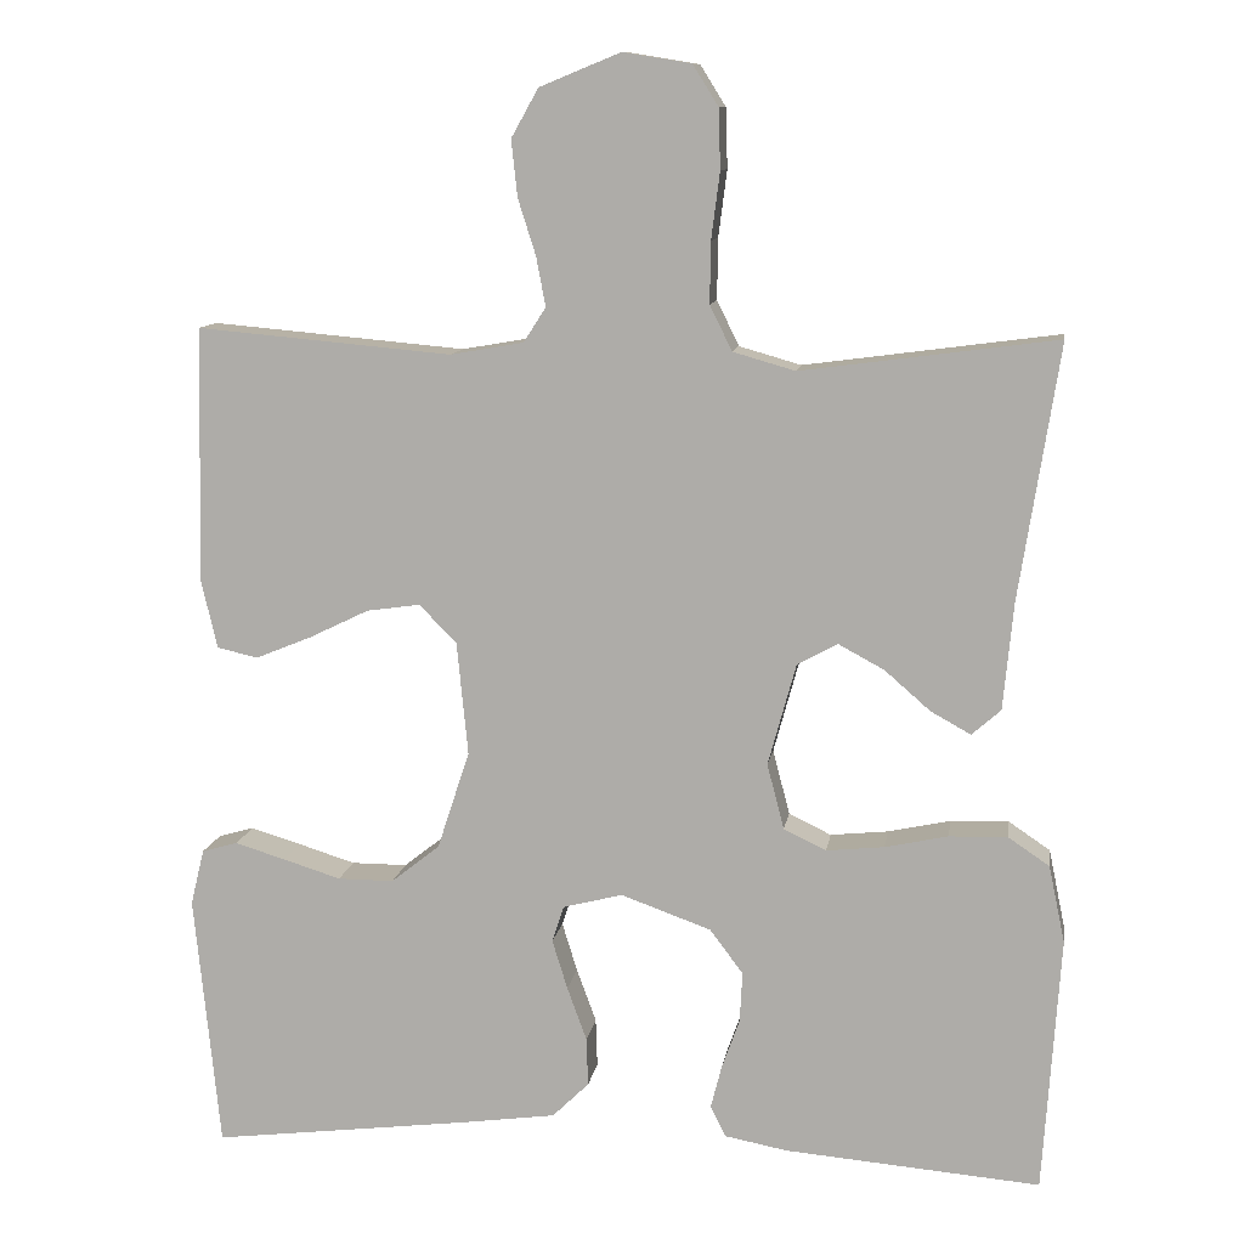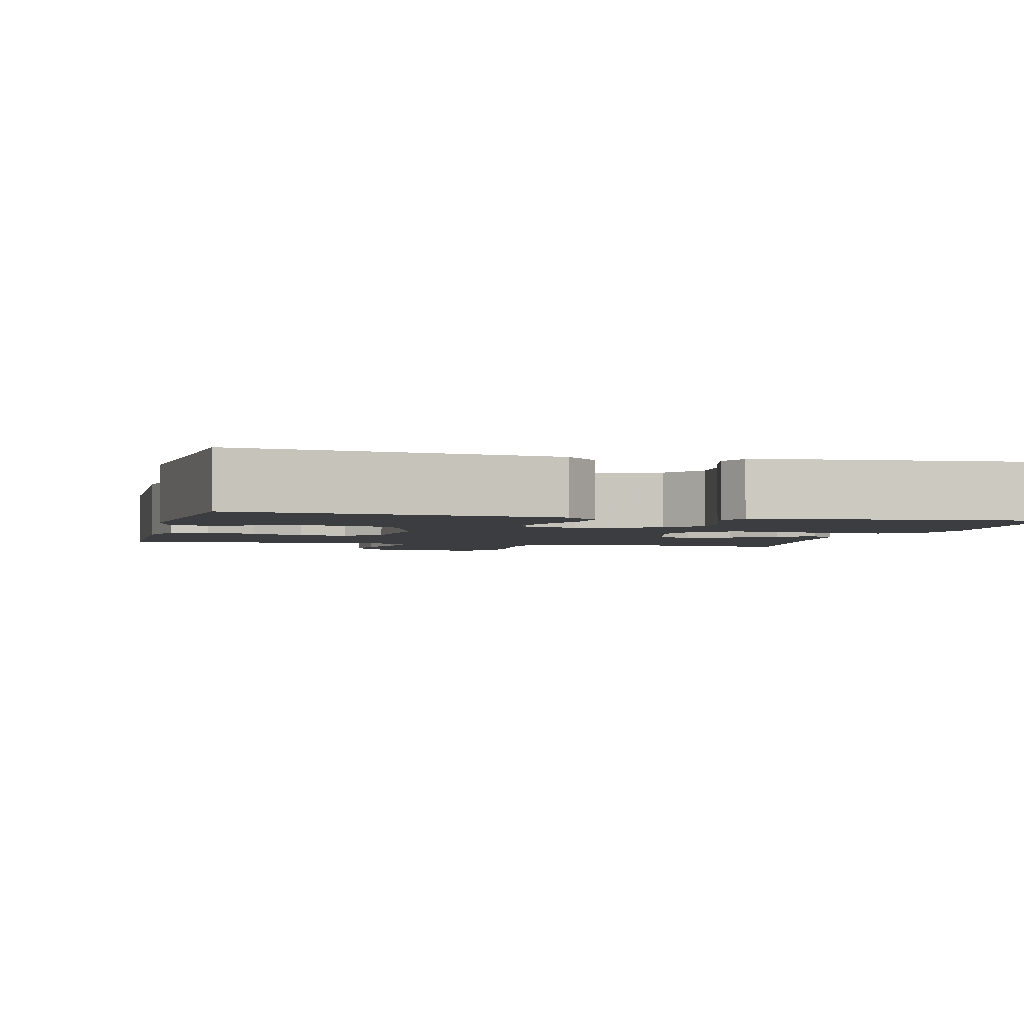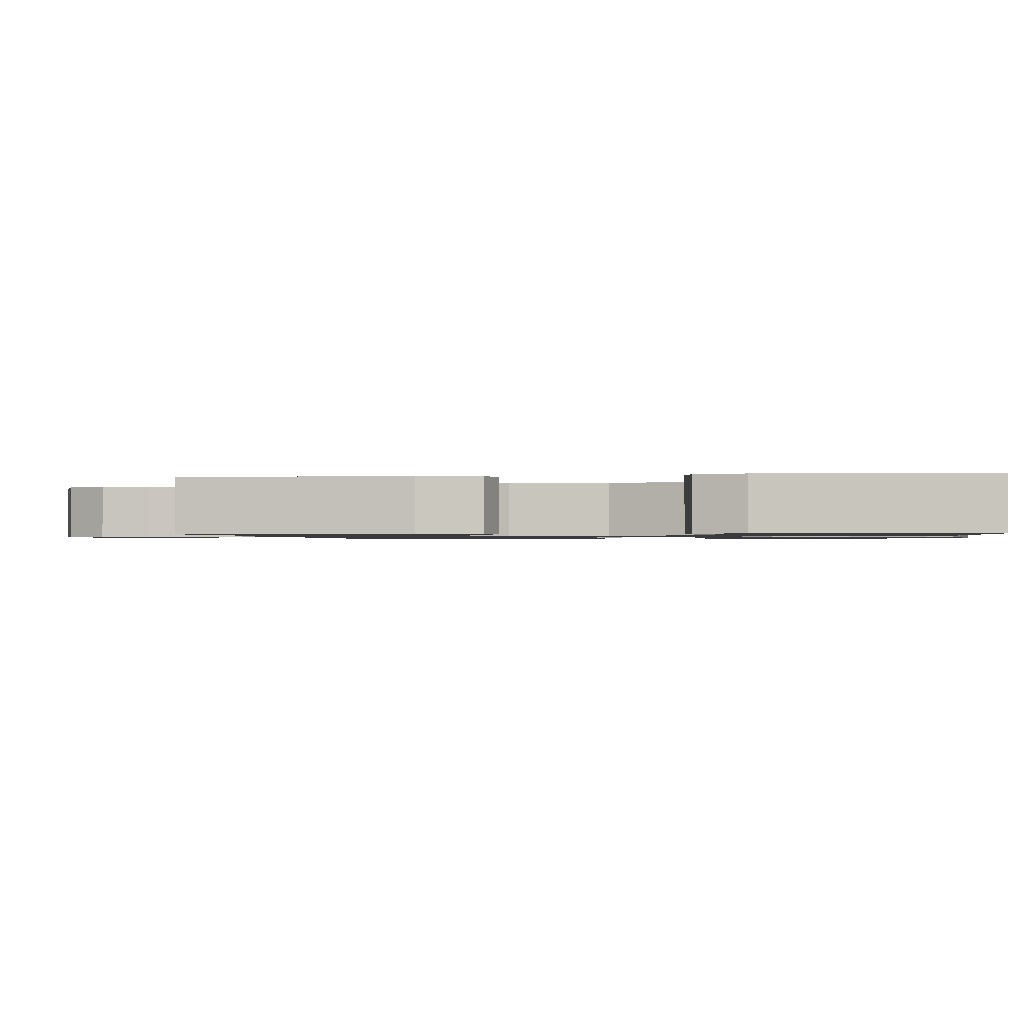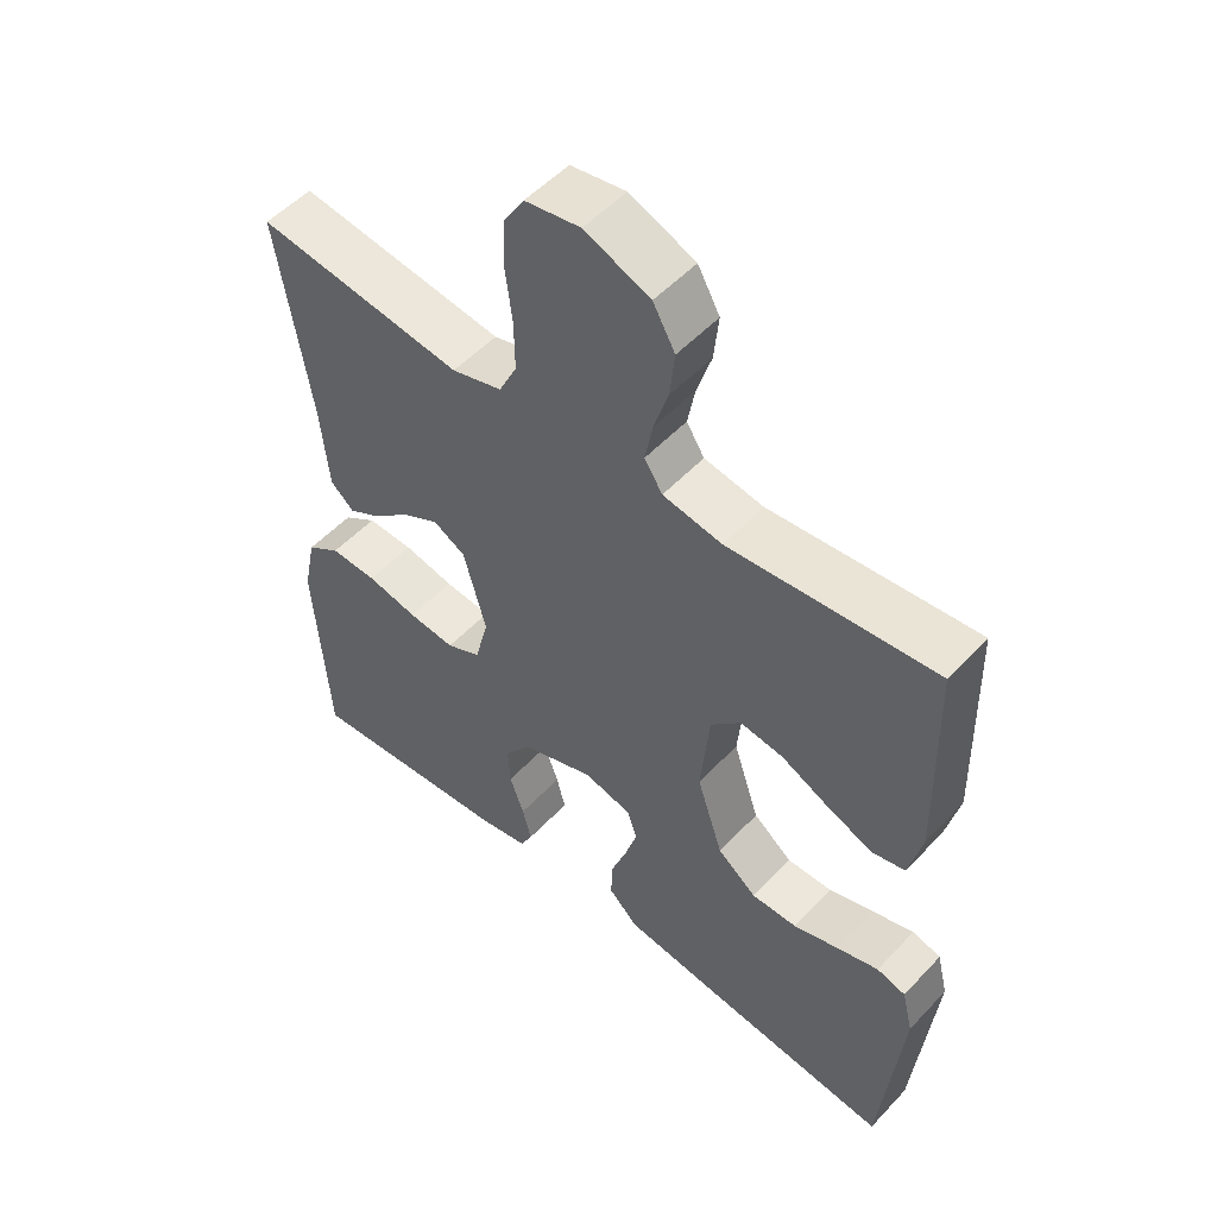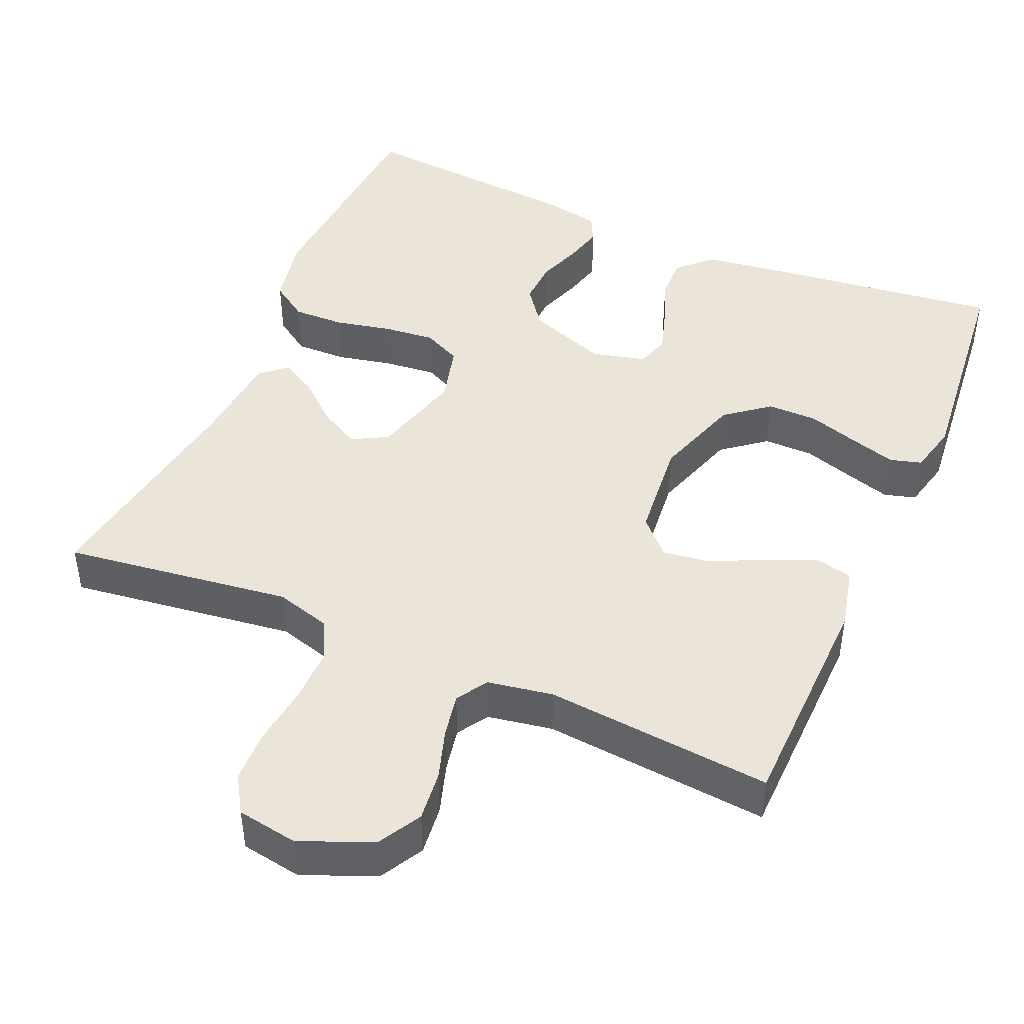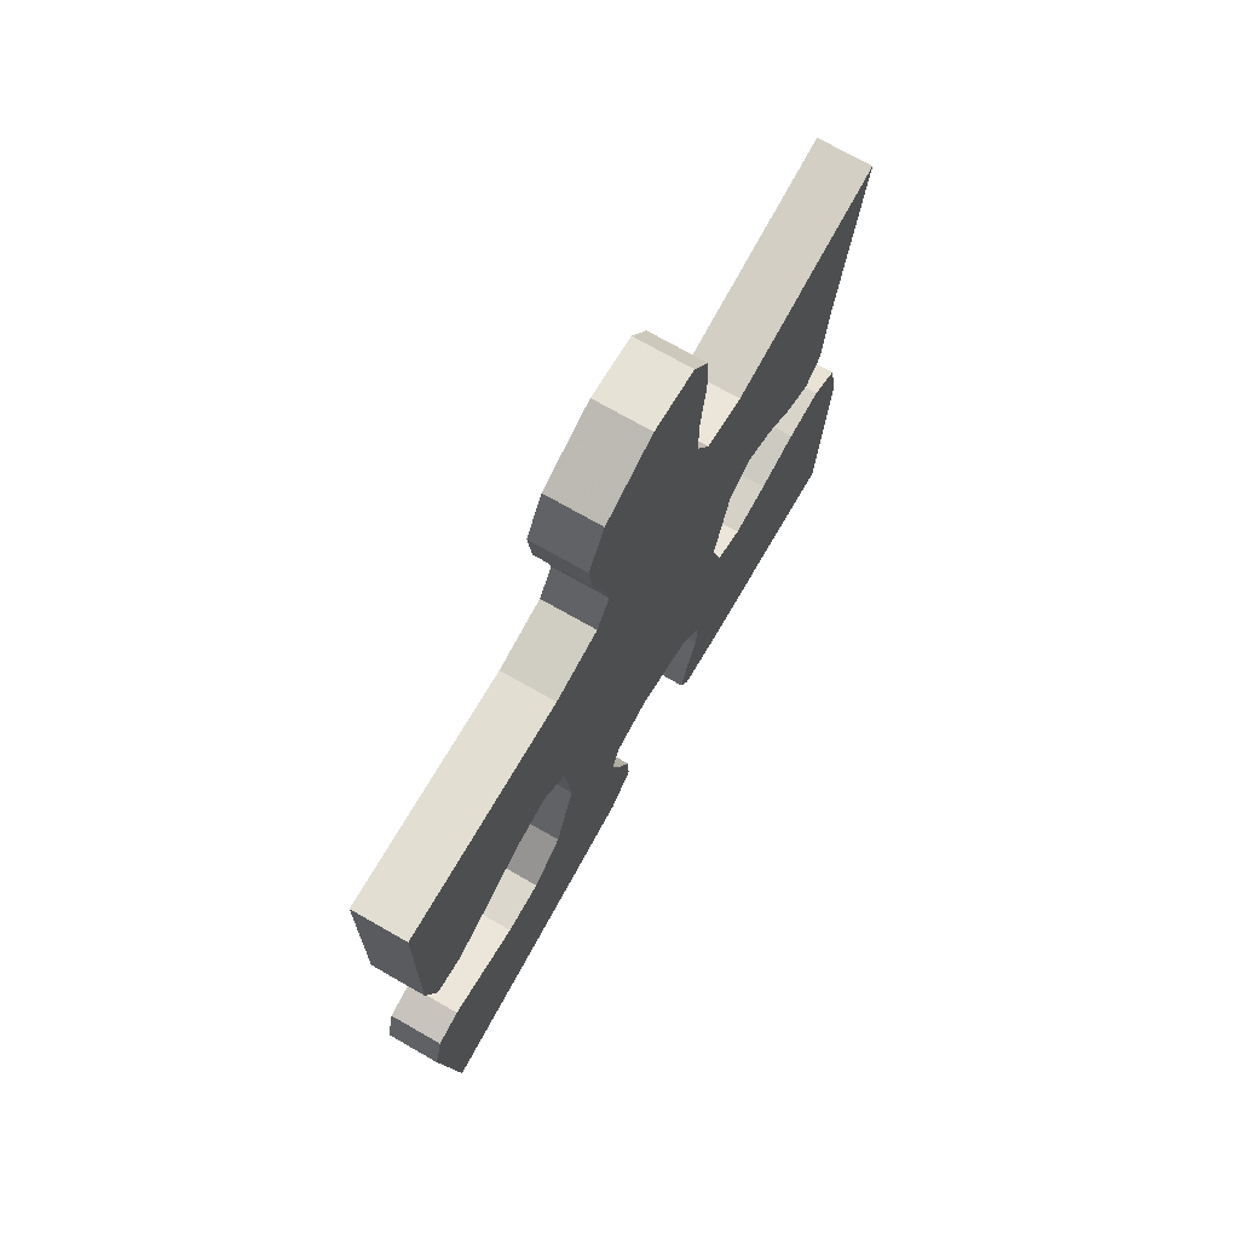
<metadata>
{"format":"obj","ext":"obj","renderer":"f3d","projection":"perspective","resolution":1024,"background":"white","views":[{"elev":10.9,"azim":-171.3,"up":"+Z"},{"elev":-2.7,"azim":166.4,"up":"+Y"},{"elev":-1.0,"azim":98.6,"up":"+Y"},{"elev":52.4,"azim":41.6,"up":"+Z"},{"elev":45.2,"azim":23.5,"up":"+Y"},{"elev":73.1,"azim":119.7,"up":"+Z"}]}
</metadata>
<code>
v -0.5 0.07 0.5
v -0.2 0.07 0.46
v -0.127 0.07 0.481
v -0.101 0.07 0.534
v -0.102 0.07 0.606
v -0.112 0.07 0.684
v -0.11 0.07 0.754
v -0.08 0.07 0.802
v 0 0.07 0.815
v 0.095 0.07 0.776
v 0.127 0.07 0.719
v 0.12 0.07 0.653
v 0.099 0.07 0.587
v 0.088 0.07 0.529
v 0.114 0.07 0.488
v 0.2 0.07 0.473
v 0.5 0.07 0.5
v 0.507 0.07 0.2
v 0.488 0.07 0.119
v 0.44 0.07 0.108
v 0.374 0.07 0.135
v 0.304 0.07 0.169
v 0.241 0.07 0.178
v 0.197 0.07 0.133
v 0.184 0.07 0
v 0.222 0.07 -0.116
v 0.279 0.07 -0.161
v 0.345 0.07 -0.161
v 0.412 0.07 -0.14
v 0.472 0.07 -0.122
v 0.514 0.07 -0.134
v 0.53 0.07 -0.2
v 0.5 0.07 -0.5
v 0.2 0.07 -0.463
v 0.084 0.07 -0.447
v 0.041 0.07 -0.405
v 0.043 0.07 -0.348
v 0.066 0.07 -0.285
v 0.084 0.07 -0.227
v 0.07 0.07 -0.184
v 0 0.07 -0.166
v -0.106 0.07 -0.204
v -0.145 0.07 -0.256
v -0.142 0.07 -0.315
v -0.121 0.07 -0.374
v -0.108 0.07 -0.425
v -0.126 0.07 -0.461
v -0.2 0.07 -0.475
v -0.5 0.07 -0.5
v -0.52 0.07 -0.2
v -0.501 0.07 -0.109
v -0.452 0.07 -0.076
v -0.384 0.07 -0.078
v -0.31 0.07 -0.094
v -0.242 0.07 -0.101
v -0.192 0.07 -0.077
v -0.172 0.07 0
v -0.205 0.07 0.12
v -0.252 0.07 0.146
v -0.306 0.07 0.117
v -0.36 0.07 0.07
v -0.407 0.07 0.044
v -0.441 0.07 0.074
v -0.453 0.07 0.2
v -0.5 0 0.5
v -0.2 0 0.46
v -0.127 0 0.481
v -0.101 0 0.534
v -0.102 0 0.606
v -0.112 0 0.684
v -0.11 0 0.754
v -0.08 0 0.802
v 0 0 0.815
v 0.095 0 0.776
v 0.127 0 0.719
v 0.12 0 0.653
v 0.099 0 0.587
v 0.088 0 0.529
v 0.114 0 0.488
v 0.2 0 0.473
v 0.5 0 0.5
v 0.507 0 0.2
v 0.488 0 0.119
v 0.44 0 0.108
v 0.374 0 0.135
v 0.304 0 0.169
v 0.241 0 0.178
v 0.197 0 0.133
v 0.184 0 0
v 0.222 0 -0.116
v 0.279 0 -0.161
v 0.345 0 -0.161
v 0.412 0 -0.14
v 0.472 0 -0.122
v 0.514 0 -0.134
v 0.53 0 -0.2
v 0.5 0 -0.5
v 0.2 0 -0.463
v 0.084 0 -0.447
v 0.041 0 -0.405
v 0.043 0 -0.348
v 0.066 0 -0.285
v 0.084 0 -0.227
v 0.07 0 -0.184
v 0 0 -0.166
v -0.106 0 -0.204
v -0.145 0 -0.256
v -0.142 0 -0.315
v -0.121 0 -0.374
v -0.108 0 -0.425
v -0.126 0 -0.461
v -0.2 0 -0.475
v -0.5 0 -0.5
v -0.52 0 -0.2
v -0.501 0 -0.109
v -0.452 0 -0.076
v -0.384 0 -0.078
v -0.31 0 -0.094
v -0.242 0 -0.101
v -0.192 0 -0.077
v -0.172 0 0
v -0.205 0 0.12
v -0.252 0 0.146
v -0.306 0 0.117
v -0.36 0 0.07
v -0.407 0 0.044
v -0.441 0 0.074
v -0.453 0 0.2
f 62 63 64
f 61 62 64
f 60 61 64
f 64 1 2
f 60 64 2
f 59 60 2
f 58 59 2 3
f 57 58 3 4
f 52 53 54
f 51 52 54
f 50 51 54
f 49 50 54
f 48 49 54
f 47 48 54
f 46 47 54
f 45 46 54
f 44 45 54
f 43 44 54 55
f 42 43 55 56
f 36 37 38
f 35 36 38
f 34 35 38
f 33 34 38
f 32 33 38
f 31 32 38
f 30 31 38
f 29 30 38
f 28 29 38
f 27 28 38 39
f 26 27 39 40
f 20 21 22
f 19 20 22
f 18 19 22
f 17 18 22
f 16 17 22
f 15 16 22 23
f 14 15 23 24
f 11 12 13
f 10 11 13
f 9 10 13
f 8 9 13
f 7 8 13
f 6 7 13
f 5 6 13
f 4 5 13 14
f 14 24 25
f 4 14 25
f 57 4 25
f 56 57 25
f 42 56 25
f 41 42 25
f 25 26 40 41
f 128 127 126
f 128 126 125
f 128 125 124
f 66 65 128
f 66 128 124
f 66 124 123
f 67 66 123 122
f 68 67 122 121
f 118 117 116
f 118 116 115
f 118 115 114
f 118 114 113
f 118 113 112
f 118 112 111
f 118 111 110
f 118 110 109
f 118 109 108
f 119 118 108 107
f 120 119 107 106
f 102 101 100
f 102 100 99
f 102 99 98
f 102 98 97
f 102 97 96
f 102 96 95
f 102 95 94
f 102 94 93
f 102 93 92
f 103 102 92 91
f 104 103 91 90
f 86 85 84
f 86 84 83
f 86 83 82
f 86 82 81
f 86 81 80
f 87 86 80 79
f 88 87 79 78
f 77 76 75
f 77 75 74
f 77 74 73
f 77 73 72
f 77 72 71
f 77 71 70
f 77 70 69
f 78 77 69 68
f 89 88 78
f 89 78 68
f 89 68 121
f 89 121 120
f 89 120 106
f 89 106 105
f 105 104 90 89
f 1 65 66 2
f 2 66 67 3
f 3 67 68 4
f 4 68 69 5
f 5 69 70 6
f 6 70 71 7
f 7 71 72 8
f 8 72 73 9
f 9 73 74 10
f 10 74 75 11
f 11 75 76 12
f 12 76 77 13
f 13 77 78 14
f 14 78 79 15
f 15 79 80 16
f 16 80 81 17
f 17 81 82 18
f 18 82 83 19
f 19 83 84 20
f 20 84 85 21
f 21 85 86 22
f 22 86 87 23
f 23 87 88 24
f 24 88 89 25
f 25 89 90 26
f 26 90 91 27
f 27 91 92 28
f 28 92 93 29
f 29 93 94 30
f 30 94 95 31
f 31 95 96 32
f 32 96 97 33
f 33 97 98 34
f 34 98 99 35
f 35 99 100 36
f 36 100 101 37
f 37 101 102 38
f 38 102 103 39
f 39 103 104 40
f 40 104 105 41
f 41 105 106 42
f 42 106 107 43
f 43 107 108 44
f 44 108 109 45
f 45 109 110 46
f 46 110 111 47
f 47 111 112 48
f 48 112 113 49
f 49 113 114 50
f 50 114 115 51
f 51 115 116 52
f 52 116 117 53
f 53 117 118 54
f 54 118 119 55
f 55 119 120 56
f 56 120 121 57
f 57 121 122 58
f 58 122 123 59
f 59 123 124 60
f 60 124 125 61
f 61 125 126 62
f 62 126 127 63
f 63 127 128 64
f 64 128 65 1

</code>
